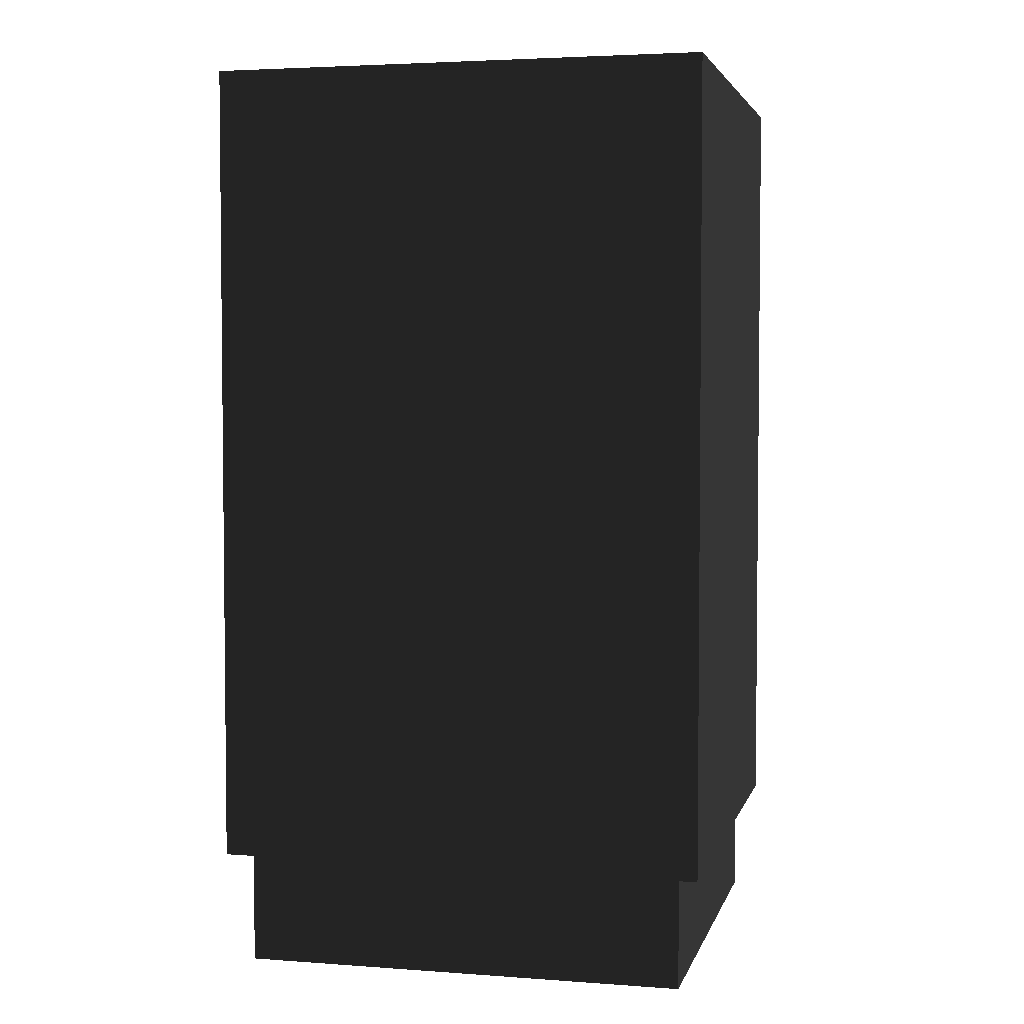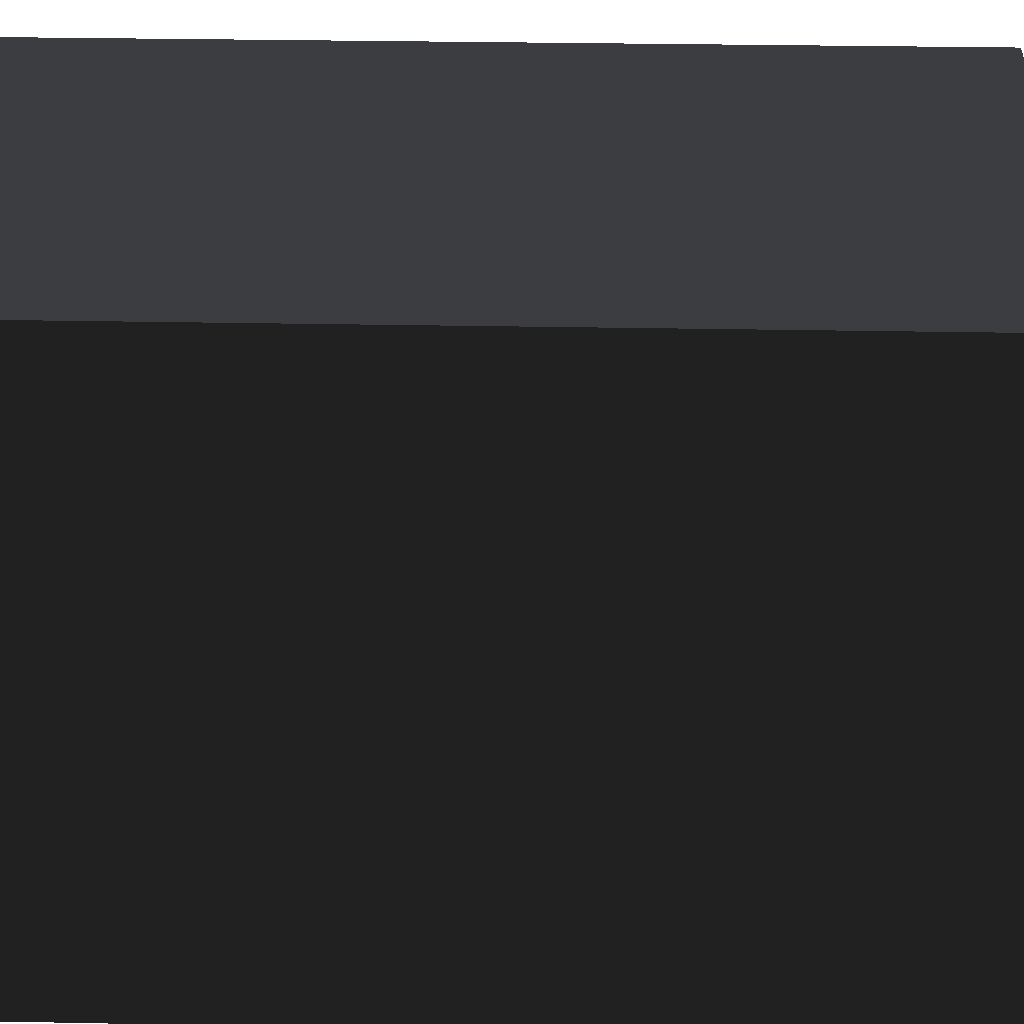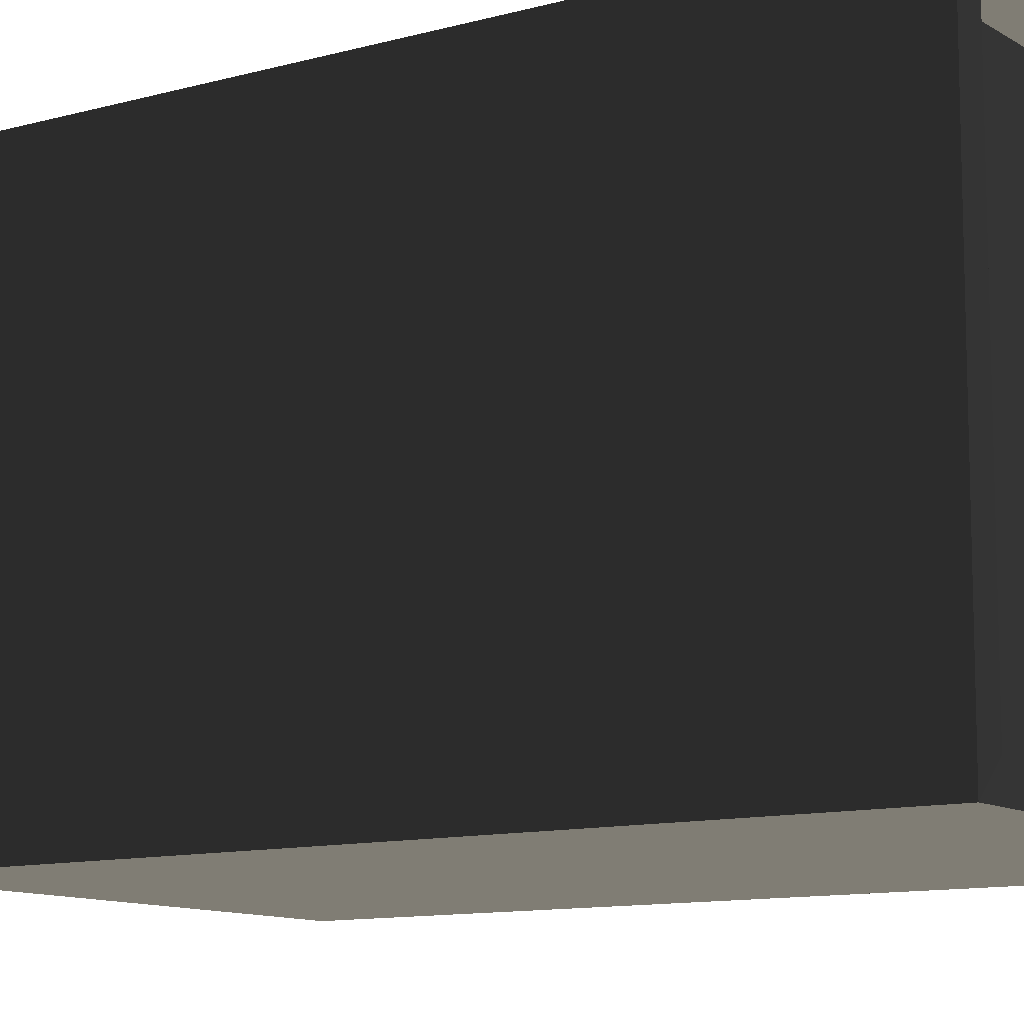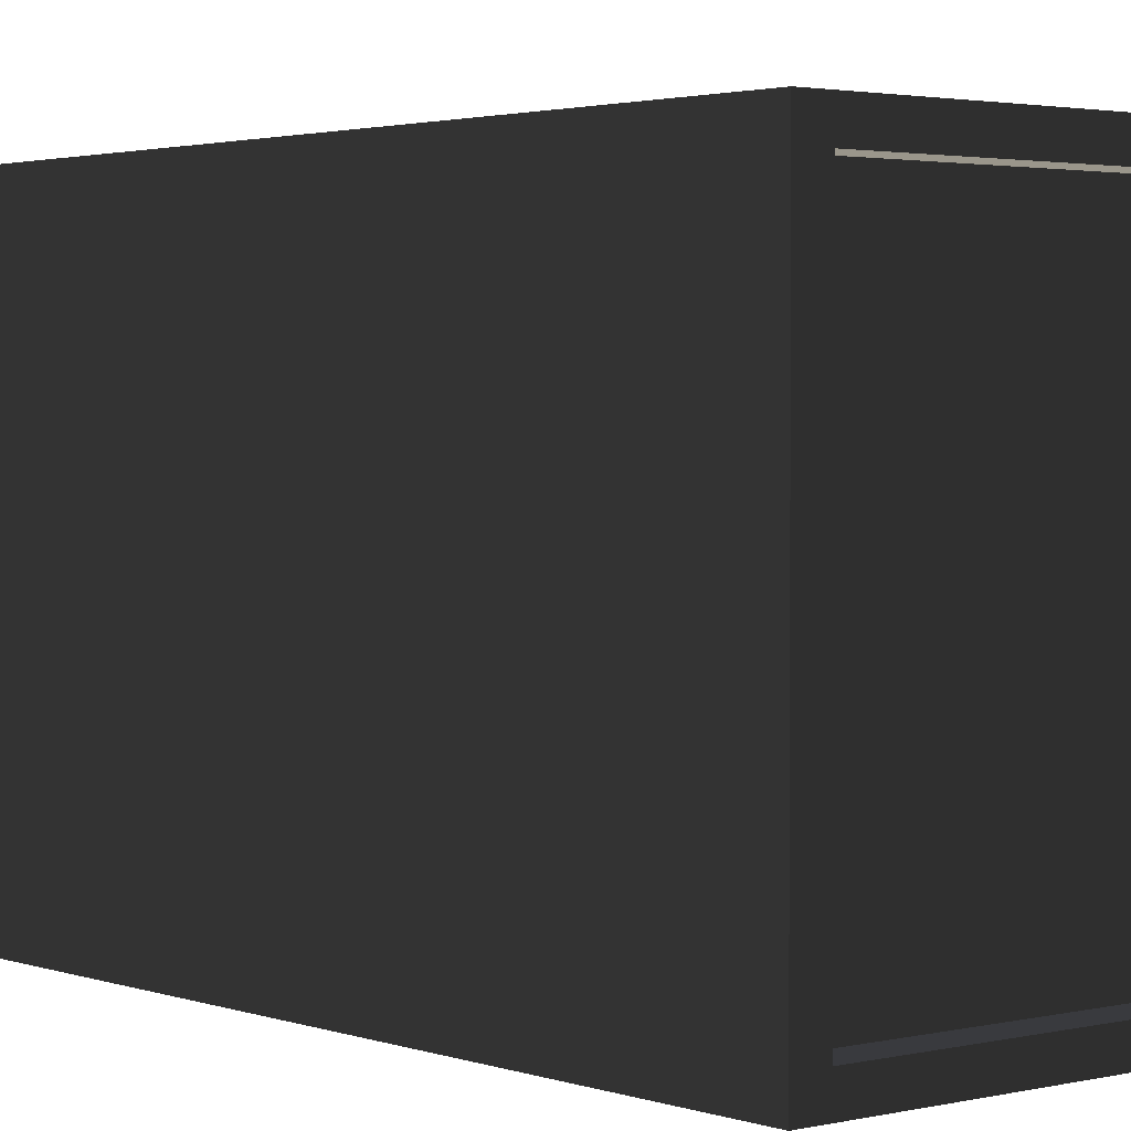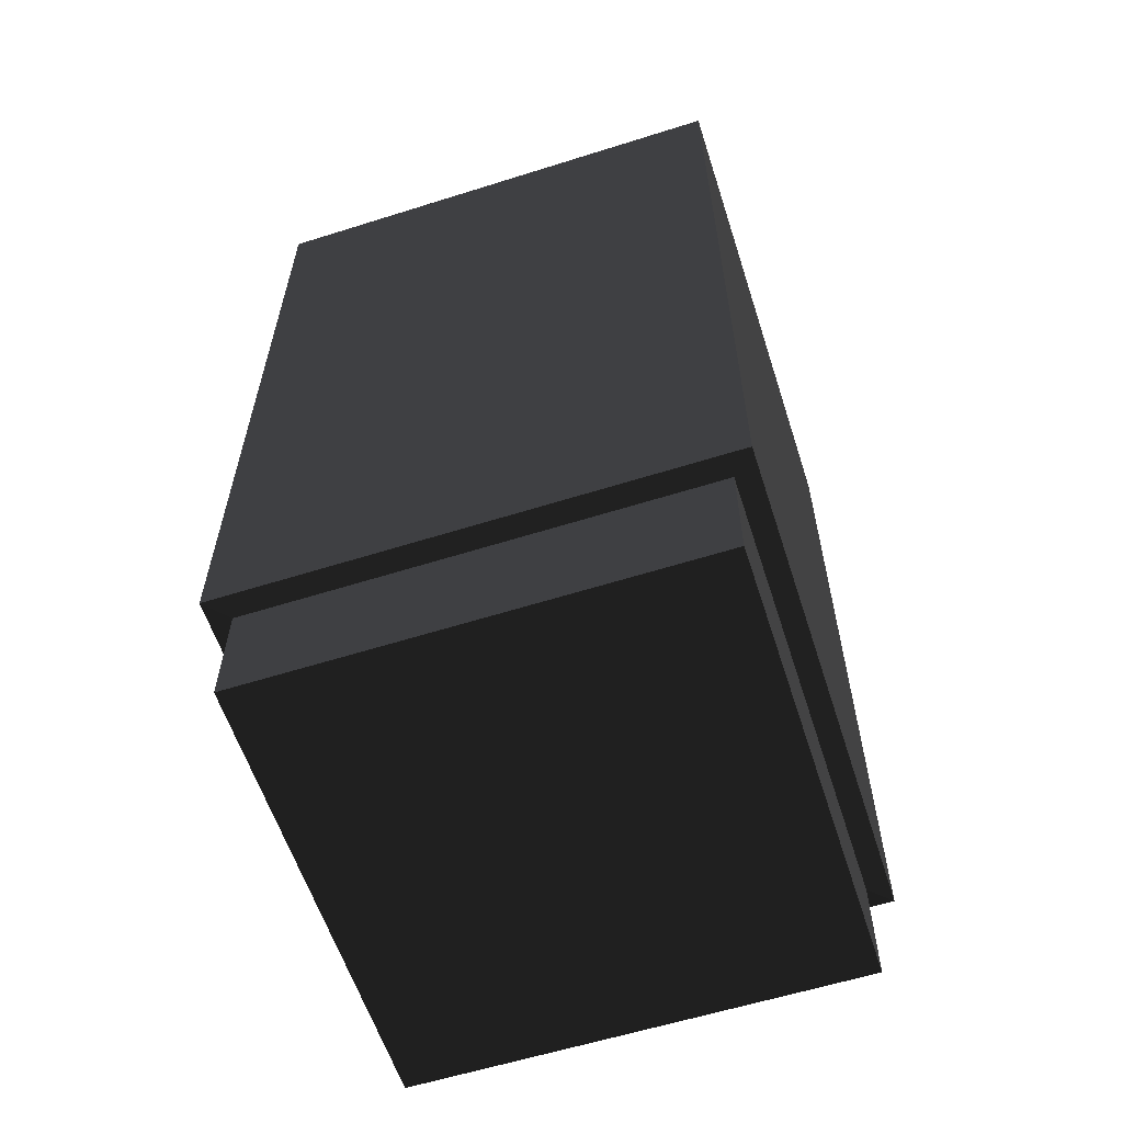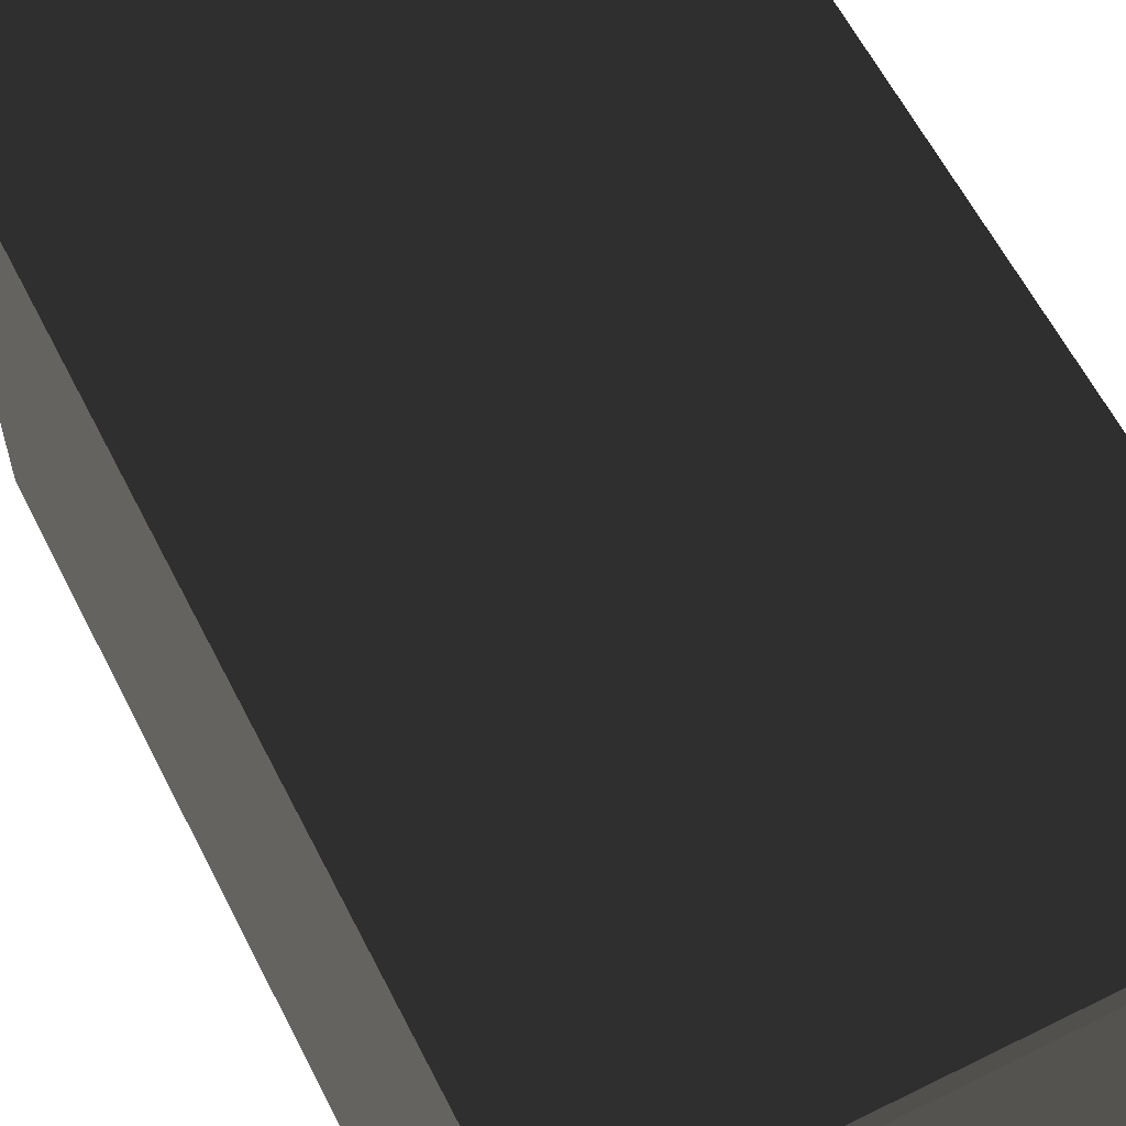
<metadata>
{"format":"obj","ext":"obj","renderer":"f3d","projection":"perspective","resolution":1024,"background":"white","views":[{"elev":3.7,"azim":-166.3,"up":"+Z"},{"elev":26.8,"azim":91.8,"up":"+Y"},{"elev":-11.0,"azim":-55.6,"up":"+Y"},{"elev":2.4,"azim":-39.7,"up":"+Y"},{"elev":-59.8,"azim":-72.1,"up":"+Z"},{"elev":61.3,"azim":-26.9,"up":"+Y"}]}
</metadata>
<code>
v -161.2 -158.3 -330
v -161.2 158.3 -330
v 161.2 158.3 -330
v 161.2 -158.3 -330
v -161.2 -158.3 -248.7
v 161.2 -158.3 -248.7
v 176.8 -173.7 -247.7
v -176.8 -173.7 -247.7
v -176.8 -173.7 329.6
v 176.8 -173.7 329.6
v 156.9 -154.1 330
v -156.9 -154.1 330
v 161.2 158.3 -248.7
v 176.8 173.7 -247.7
v 176.8 173.7 329.6
v 156.9 154.1 330
v -161.2 158.3 -248.7
v -176.8 173.7 -247.7
v -176.8 173.7 329.6
v -156.9 154.1 330
v 156.9 -154.1 304.8
v -156.9 -154.1 304.8
v 156.9 154.1 304.8
v -156.9 154.1 304.8
v -156.9 -154.1 304.8
v 156.9 -154.1 304.8
v 156.9 154.1 304.8
v -156.9 154.1 304.8
v -176.8 -173.7 -247.7
v 176.8 -173.7 -247.7
v 176.8 -173.7 329.6
v -176.8 -173.7 329.6
v 176.8 173.7 -247.7
v 176.8 173.7 329.6
v -176.8 173.7 -247.7
v -176.8 173.7 329.6
v -161.2 -158.3 -248.7
v -161.2 158.3 -248.7
v -161.2 158.3 -330
v -161.2 -158.3 -330
v 161.2 158.3 -248.7
v 161.2 158.3 -330
v 161.2 -158.3 -248.7
v 161.2 -158.3 -330
g group0
g group1
g group2
g group3
f 24 22 20
f 12 20 22
f 23 24 16
f 20 16 24
f 21 23 11
f 16 11 23
f 22 21 12
f 11 12 21
f 20 12 19
f 9 19 12
f 18 8 17
f 5 17 8
f 16 20 15
f 19 15 20
f 14 18 13
f 17 13 18
f 11 16 10
f 15 10 16
f 7 14 6
f 13 6 14
f 12 11 9
f 10 9 11
f 8 7 5
f 6 5 7
f 4 3 1
f 2 1 3
g group4
f 28 27 25
f 26 25 27
g group5
f 44 40 43
f 37 43 40
f 42 44 41
f 43 41 44
f 39 42 38
f 41 38 42
f 40 39 37
f 38 37 39
f 36 32 35
f 29 35 32
f 34 36 33
f 35 33 36
f 31 34 30
f 33 30 34
f 32 31 29
f 30 29 31

</code>
